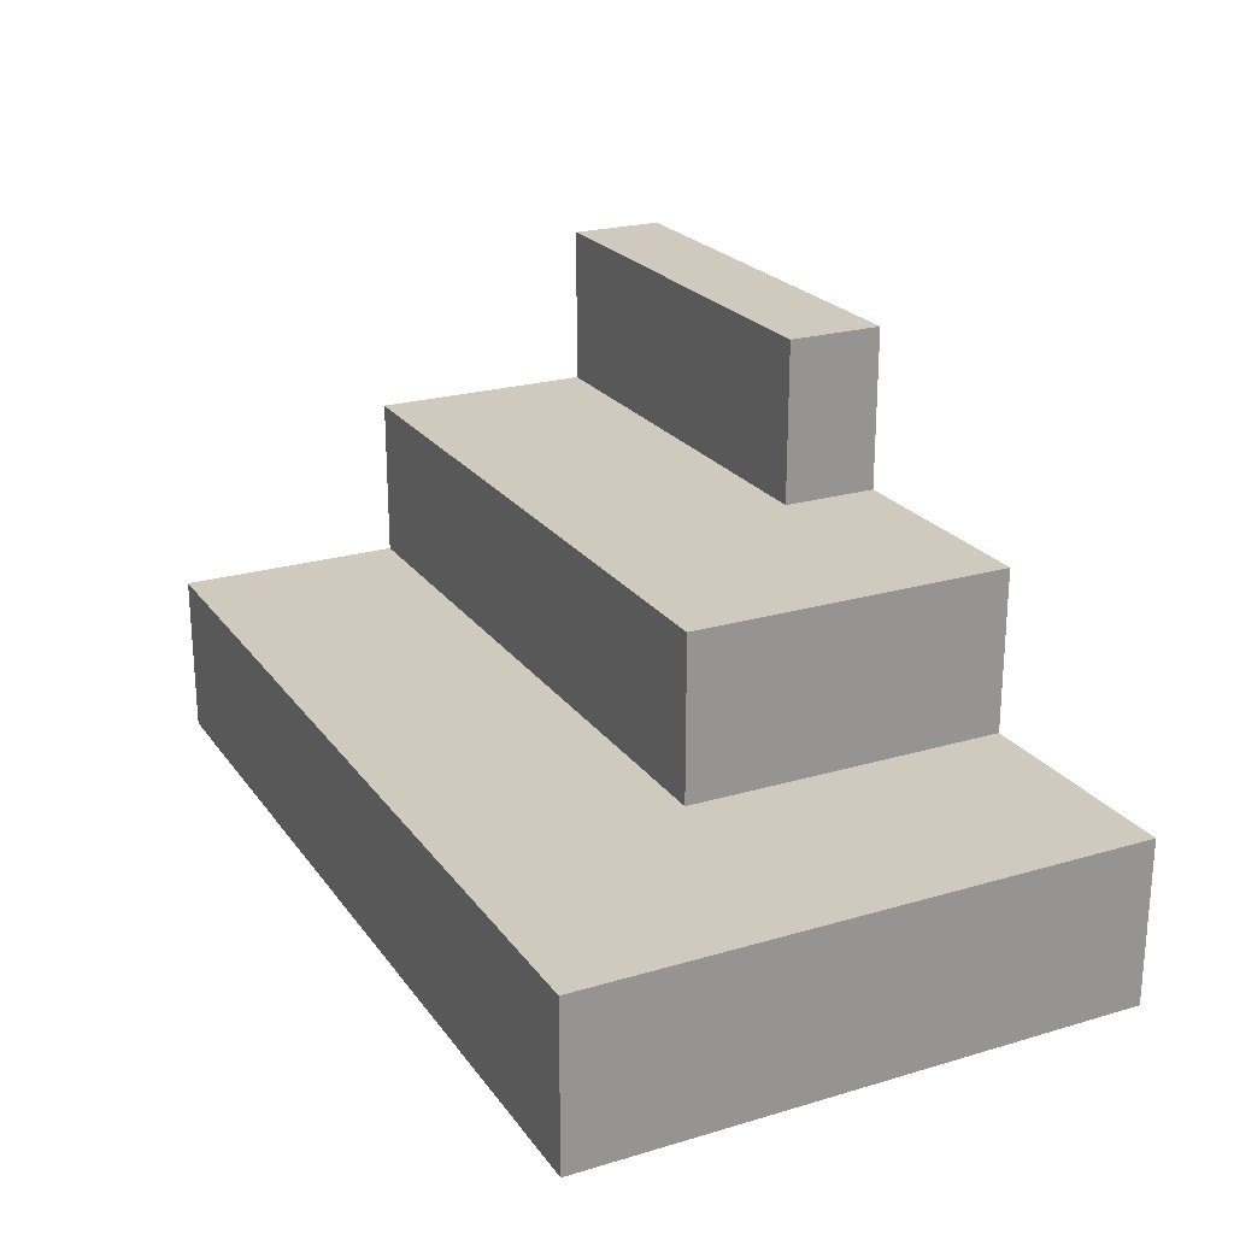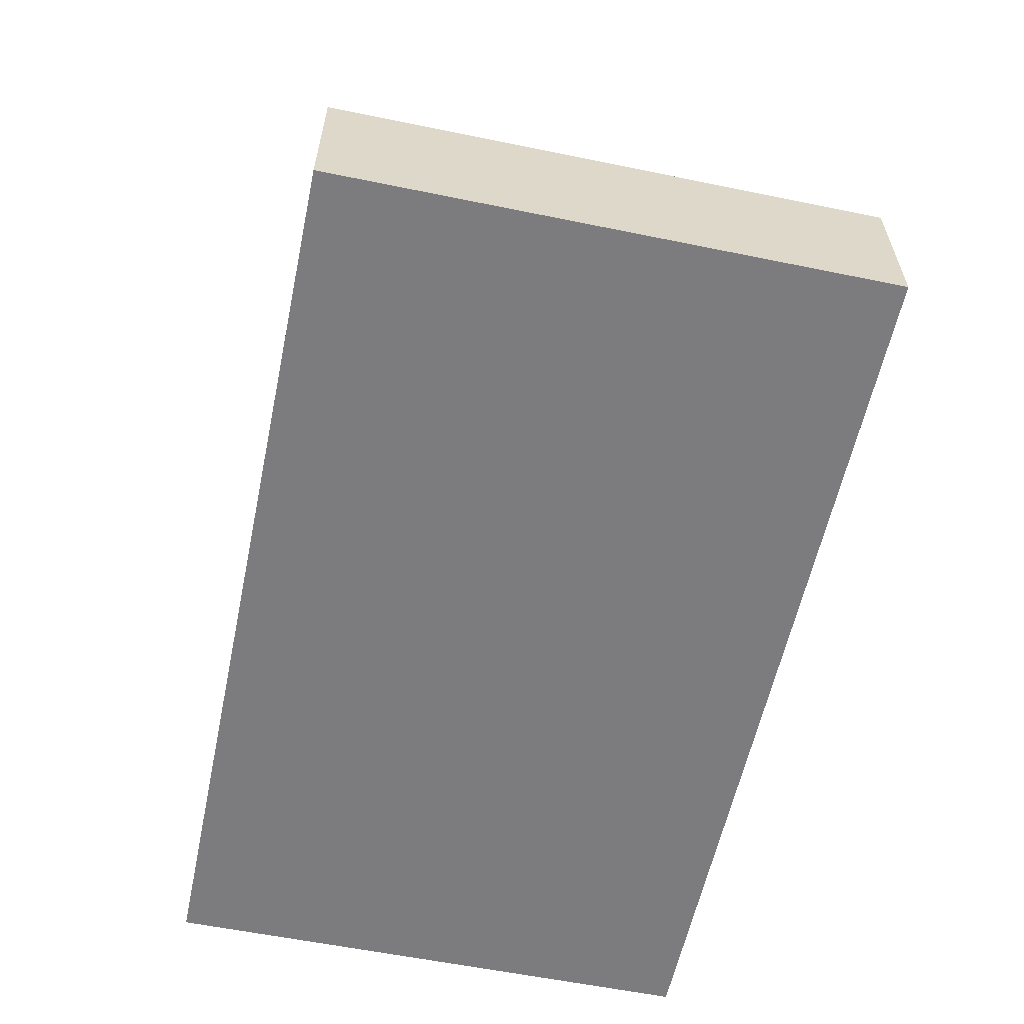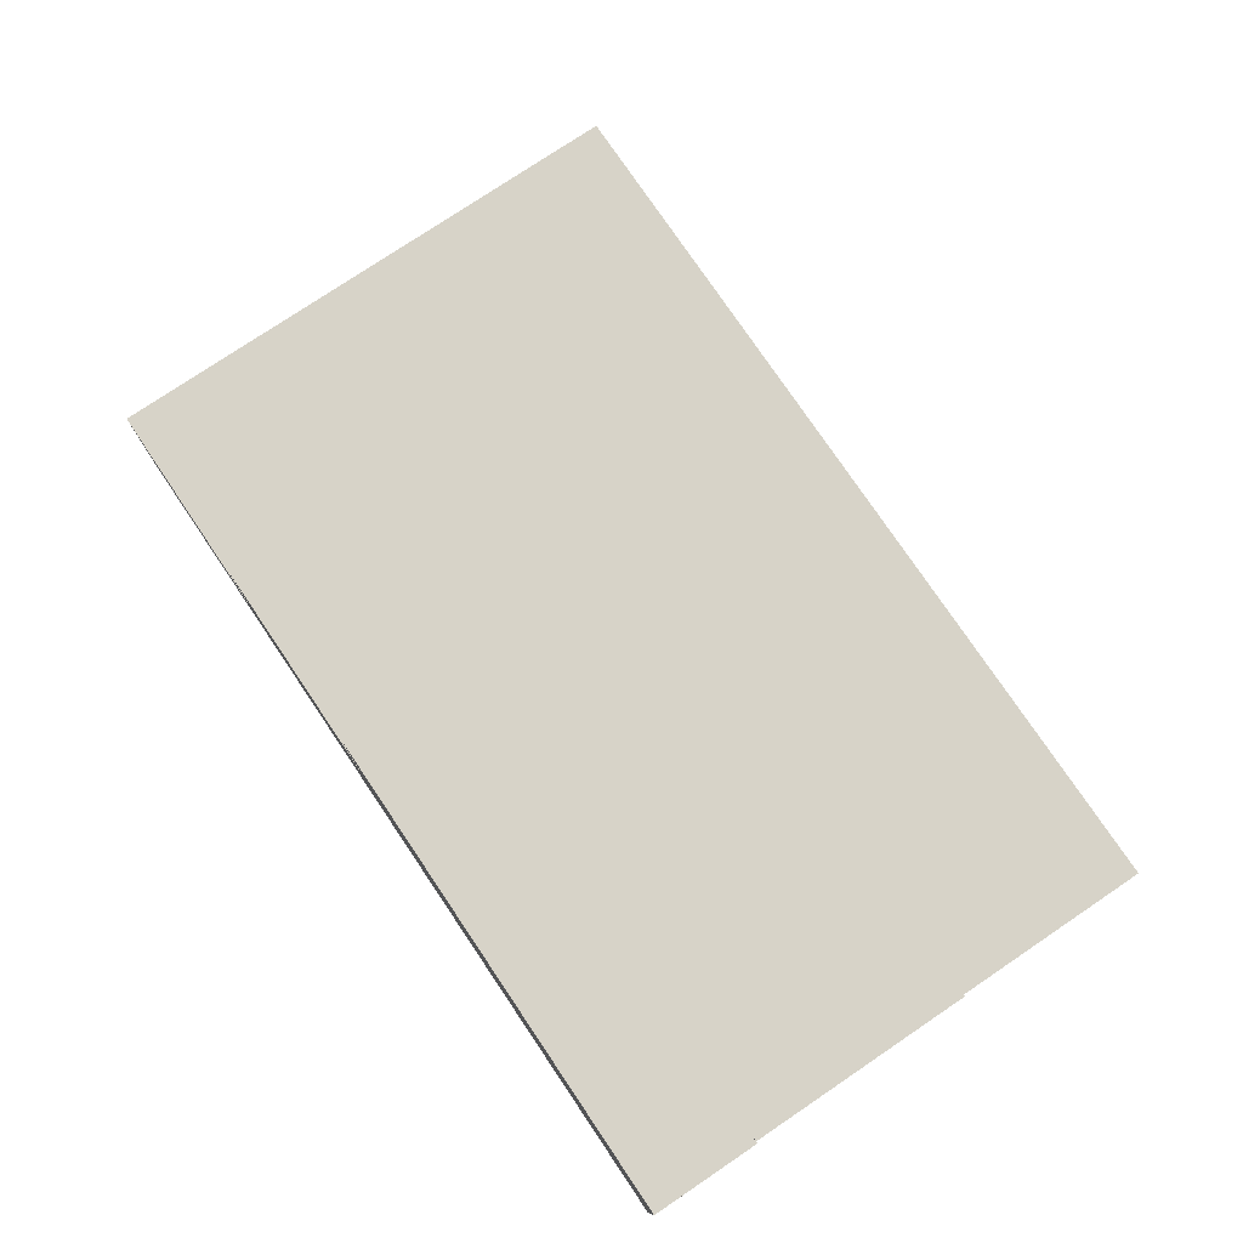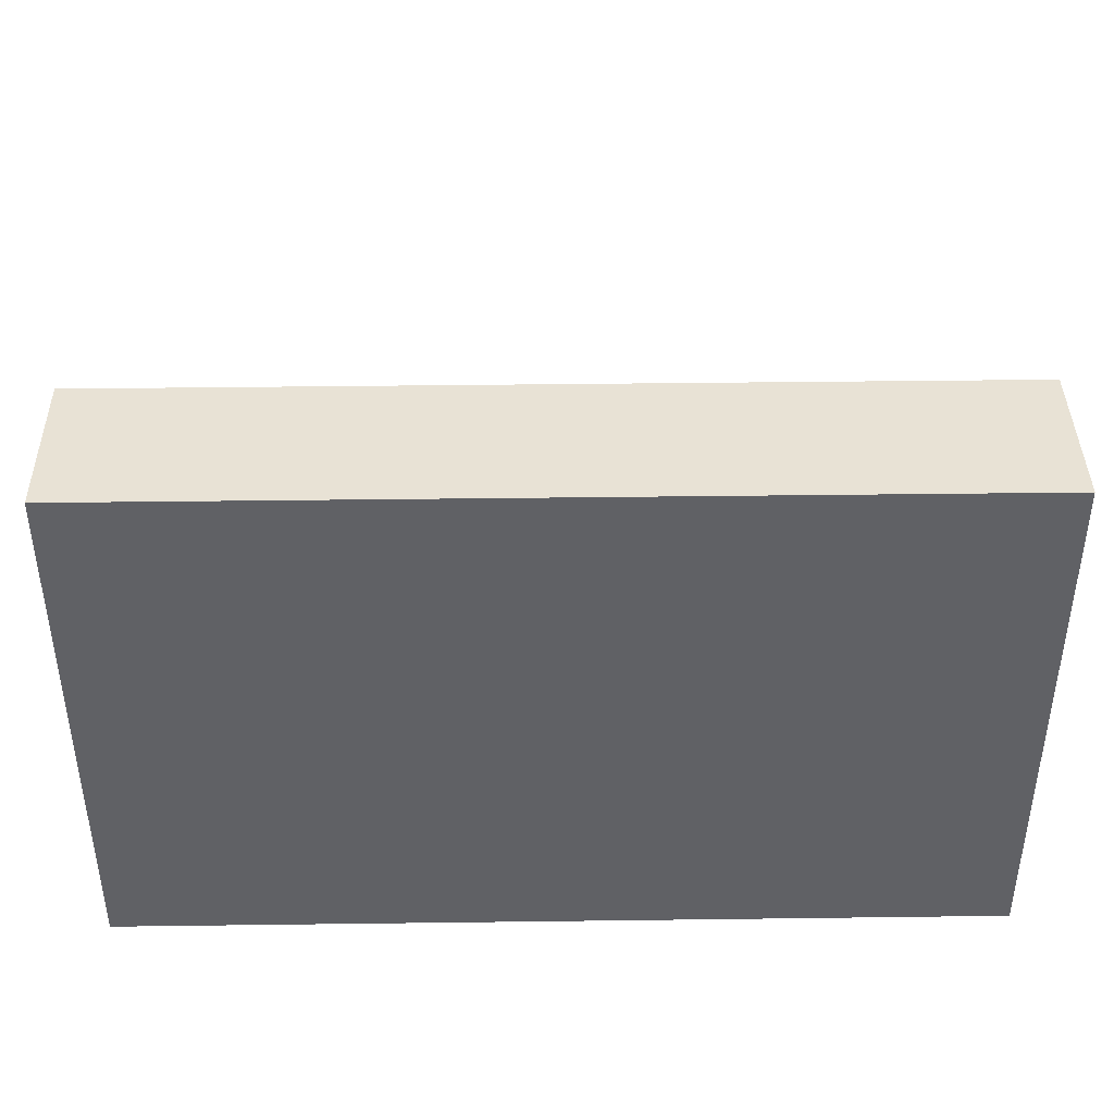
<metadata>
{"format":"obj","ext":"obj","renderer":"f3d","projection":"perspective","resolution":1024,"background":"white","views":[{"elev":22.9,"azim":63.4,"up":"+Y"},{"elev":-58.9,"azim":78.1,"up":"+Y"},{"elev":76.7,"azim":-124.0,"up":"+Y"},{"elev":40.7,"azim":-0.9,"up":"+Z"}]}
</metadata>
<code>
o
v 0 2 0
v 0 2 -0.1
v 0 2 -1.7
v 0 2.4 -0.1
v 0 2.4 -0.8
v 0 2.5 0
v 0 2.5 -0.7
v 0 2.9 -0.8
v 0 2.9 -1.5
v 0 3 -0.7
v 0 3 -1.4
v 0 3.4 -1.5
v 0 3.4 -1.7
v 0 3.5 -1.4
v 0 3.5 -1.7
v 1.4 3 -1.4
v 1.4 3 -1.5
v 1.4 3 -1.7
v 1.4 3.2 -1.5
v 1.4 3.2 -1.6
v 1.4 3.3 -1.5
v 1.4 3.3 -1.6
v 1.4 3.4 -1.5
v 1.4 3.4 -1.7
v 1.4 3.5 -1.4
v 1.4 3.5 -1.7
v 2.1 2.5 -0.7
v 2.1 2.5 -0.8
v 2.1 2.5 -0.9
v 2.1 2.5 -1.7
v 2.1 2.6 -0.9
v 2.1 2.6 -1
v 2.1 2.8 -0.9
v 2.1 2.8 -1
v 2.1 2.8 -1.4
v 2.1 2.8 -1.5
v 2.1 2.9 -0.8
v 2.1 2.9 -1.4
v 2.1 2.9 -1.5
v 2.1 2.9 -1.7
v 2.1 3 -0.7
v 2.1 3 -1.7
v 2.8 2 0
v 2.8 2 -0.1
v 2.8 2 -0.7
v 2.8 2 -0.8
v 2.8 2 -1.1
v 2.8 2 -1.3
v 2.8 2 -1.4
v 2.8 2 -1.5
v 2.8 2 -1.7
v 2.8 2.1 -0.4
v 2.8 2.1 -0.7
v 2.8 2.1 -0.8
v 2.8 2.1 -1.5
v 2.8 2.1 -1.6
v 2.8 2.2 -0.4
v 2.8 2.2 -0.6
v 2.8 2.2 -1
v 2.8 2.2 -1.1
v 2.8 2.2 -1.5
v 2.8 2.2 -1.6
v 2.8 2.3 -0.3
v 2.8 2.3 -0.5
v 2.8 2.3 -1
v 2.8 2.3 -1.3
v 2.8 2.3 -1.4
v 2.8 2.3 -1.5
v 2.8 2.4 -0.1
v 2.8 2.4 -0.3
v 2.8 2.4 -0.5
v 2.8 2.4 -0.6
v 2.8 2.4 -0.7
v 2.8 2.4 -1.7
v 2.8 2.5 0
v 2.8 2.5 -1.7
v 0 2 0
v 0 2.5 0
v 0.1 2 0
v 0.1 2.4 0
v 2.7 2 0
v 2.7 2.4 0
v 2.8 2 0
v 2.8 2.5 0
v 0 2.5 -0.7
v 0 3 -0.7
v 0.1 2.5 -0.7
v 0.1 2.9 -0.7
v 1.2 2.5 -0.7
v 1.3 2.5 -0.7
v 2 2.5 -0.7
v 2 2.9 -0.7
v 2.1 2.5 -0.7
v 2.1 3 -0.7
v 0 3 -1.4
v 0 3.5 -1.4
v 0.1 3 -1.4
v 0.1 3.1 -1.4
v 0.1 3.4 -1.4
v 0.2 3 -1.4
v 0.2 3.1 -1.4
v 0.2 3.2 -1.4
v 0.2 3.3 -1.4
v 0.5 3.1 -1.4
v 0.5 3.2 -1.4
v 0.5 3.3 -1.4
v 0.6 3.1 -1.4
v 0.6 3.2 -1.4
v 0.7 3 -1.4
v 0.7 3.2 -1.4
v 0.8 3 -1.4
v 0.8 3.2 -1.4
v 0.9 3 -1.4
v 0.9 3.1 -1.4
v 0.9 3.2 -1.4
v 0.9 3.3 -1.4
v 1 3 -1.4
v 1 3.1 -1.4
v 1 3.2 -1.4
v 1 3.3 -1.4
v 1 3.4 -1.4
v 1.1 3.3 -1.4
v 1.1 3.4 -1.4
v 1.3 3 -1.4
v 1.3 3.4 -1.4
v 1.4 3 -1.4
v 1.4 3.5 -1.4
v 0 2 -1.7
v 0 3.4 -1.7
v 0 3.5 -1.7
v 0.1 3.4 -1.7
v 0.1 3.5 -1.7
v 1.1 3.4 -1.7
v 1.1 3.5 -1.7
v 1.2 3.4 -1.7
v 1.2 3.5 -1.7
v 1.3 3.4 -1.7
v 1.3 3.5 -1.7
v 1.4 3 -1.7
v 1.4 3.4 -1.7
v 1.4 3.5 -1.7
v 1.8 2.9 -1.7
v 1.8 3 -1.7
v 1.9 2.9 -1.7
v 1.9 3 -1.7
v 2 2.9 -1.7
v 2 3 -1.7
v 2.1 2.5 -1.7
v 2.1 2.9 -1.7
v 2.1 3 -1.7
v 2.7 2.4 -1.7
v 2.7 2.5 -1.7
v 2.8 2 -1.7
v 2.8 2.4 -1.7
v 2.8 2.5 -1.7
v 0 2 0
v 0.1 2 0
v 2.7 2 0
v 2.8 2 0
v 0 2 -0.1
v 0.1 2 -0.1
v 2.7 2 -0.1
v 2.8 2 -0.1
v 2.7 2 -0.7
v 2.8 2 -0.7
v 2.7 2 -0.8
v 2.8 2 -0.8
v 2.7 2 -1.1
v 2.8 2 -1.1
v 2.7 2 -1.3
v 2.8 2 -1.3
v 2.7 2 -1.4
v 2.8 2 -1.4
v 2.7 2 -1.5
v 2.8 2 -1.5
v 0 2 -1.7
v 2.8 2 -1.7
v 0 2.5 0
v 2.8 2.5 0
v 0.1 2.5 -0.1
v 0.4 2.5 -0.1
v 0.5 2.5 -0.1
v 2.4 2.5 -0.1
v 2.6 2.5 -0.1
v 2.7 2.5 -0.1
v 0.4 2.5 -0.2
v 0.5 2.5 -0.2
v 1.1 2.5 -0.2
v 1.2 2.5 -0.2
v 2 2.5 -0.2
v 2.2 2.5 -0.2
v 2.3 2.5 -0.2
v 2.4 2.5 -0.2
v 0.1 2.5 -0.3
v 0.2 2.5 -0.3
v 1.1 2.5 -0.3
v 1.2 2.5 -0.3
v 1.5 2.5 -0.3
v 1.6 2.5 -0.3
v 2 2.5 -0.3
v 2.1 2.5 -0.3
v 2.2 2.5 -0.3
v 2.3 2.5 -0.3
v 2.5 2.5 -0.3
v 0.1 2.5 -0.4
v 0.2 2.5 -0.4
v 2.4 2.5 -0.4
v 2.5 2.5 -0.4
v 2.6 2.5 -0.4
v 0.9 2.5 -0.5
v 1 2.5 -0.5
v 1.2 2.5 -0.5
v 1.4 2.5 -0.5
v 1.5 2.5 -0.5
v 1.6 2.5 -0.5
v 2.1 2.5 -0.5
v 2.3 2.5 -0.5
v 2.4 2.5 -0.5
v 2.5 2.5 -0.5
v 0.9 2.5 -0.6
v 1 2.5 -0.6
v 1.3 2.5 -0.6
v 1.4 2.5 -0.6
v 2.3 2.5 -0.6
v 2.4 2.5 -0.6
v 0 2.5 -0.7
v 0.1 2.5 -0.7
v 1.2 2.5 -0.7
v 1.3 2.5 -0.7
v 2 2.5 -0.7
v 2.1 2.5 -0.7
v 2.3 2.5 -0.7
v 2.4 2.5 -0.7
v 2.1 2.5 -0.8
v 2.2 2.5 -0.8
v 2.1 2.5 -0.9
v 2.2 2.5 -0.9
v 2.5 2.5 -1.1
v 2.6 2.5 -1.1
v 2.5 2.5 -1.2
v 2.6 2.5 -1.2
v 2.3 2.5 -1.4
v 2.4 2.5 -1.4
v 2.2 2.5 -1.5
v 2.3 2.5 -1.5
v 2.4 2.5 -1.5
v 2.5 2.5 -1.5
v 2.6 2.5 -1.5
v 2.2 2.5 -1.6
v 2.3 2.5 -1.6
v 2.5 2.5 -1.6
v 2.6 2.5 -1.6
v 2.1 2.5 -1.7
v 2.7 2.5 -1.7
v 2.8 2.5 -1.7
v 0 3 -0.7
v 2.1 3 -0.7
v 0.1 3 -0.8
v 0.3 3 -0.8
v 0.4 3 -0.8
v 1.4 3 -0.8
v 1.5 3 -0.8
v 2 3 -0.8
v 0.1 3 -0.9
v 0.3 3 -0.9
v 0.4 3 -0.9
v 1.4 3 -0.9
v 1.5 3 -0.9
v 1.8 3 -0.9
v 2 3 -0.9
v 0.1 3 -1
v 0.3 3 -1
v 1.9 3 -1
v 2 3 -1
v 0.2 3 -1.1
v 0.3 3 -1.1
v 1 3 -1.1
v 1.1 3 -1.1
v 1.8 3 -1.1
v 1.9 3 -1.1
v 2 3 -1.1
v 1 3 -1.2
v 1.1 3 -1.2
v 1.5 3 -1.2
v 1.6 3 -1.2
v 1.9 3 -1.2
v 2 3 -1.2
v 0.2 3 -1.3
v 0.3 3 -1.3
v 0.8 3 -1.3
v 0.9 3 -1.3
v 1.5 3 -1.3
v 1.6 3 -1.3
v 0 3 -1.4
v 0.1 3 -1.4
v 0.2 3 -1.4
v 0.7 3 -1.4
v 0.8 3 -1.4
v 0.9 3 -1.4
v 1 3 -1.4
v 1.3 3 -1.4
v 1.4 3 -1.4
v 1.4 3 -1.5
v 1.5 3 -1.5
v 1.7 3 -1.5
v 1.5 3 -1.6
v 1.7 3 -1.6
v 1.8 3 -1.6
v 1.9 3 -1.6
v 1.4 3 -1.7
v 1.8 3 -1.7
v 1.9 3 -1.7
v 2 3 -1.7
v 2.1 3 -1.7
v 0 3.5 -1.4
v 1.4 3.5 -1.4
v 0.1 3.5 -1.5
v 0.4 3.5 -1.5
v 0.5 3.5 -1.5
v 1.3 3.5 -1.5
v 0.4 3.5 -1.6
v 0.5 3.5 -1.6
v 1.1 3.5 -1.6
v 1.2 3.5 -1.6
v 0 3.5 -1.7
v 0.1 3.5 -1.7
v 1.1 3.5 -1.7
v 1.2 3.5 -1.7
v 1.3 3.5 -1.7
v 1.4 3.5 -1.7
f 4 2 1
f 4 3 2
f 5 3 4
f 6 4 1
f 6 5 4
f 7 5 6
f 8 3 5
f 8 5 7
f 9 3 8
f 10 8 7
f 10 9 8
f 11 9 10
f 12 3 9
f 12 9 11
f 13 3 12
f 14 12 11
f 14 13 12
f 15 13 14
f 16 17 19
f 17 18 19
f 19 18 20
f 16 19 21
f 19 20 21
f 20 18 22
f 21 20 22
f 16 21 23
f 21 22 23
f 22 18 24
f 23 22 24
f 16 23 25
f 23 24 25
f 25 24 26
f 28 29 31
f 29 30 31
f 31 30 32
f 28 31 33
f 31 32 33
f 32 30 34
f 33 32 34
f 34 30 35
f 35 30 36
f 27 28 37
f 28 33 37
f 33 34 37
f 34 35 37
f 35 36 38
f 37 35 38
f 36 30 39
f 38 36 39
f 39 30 40
f 37 38 41
f 27 37 41
f 39 40 41
f 38 39 41
f 41 40 42
f 44 45 52
f 45 46 53
f 52 45 53
f 46 47 54
f 53 46 54
f 50 51 55
f 49 50 55
f 55 51 56
f 44 52 57
f 52 53 57
f 57 53 58
f 54 47 59
f 53 54 59
f 47 48 60
f 59 47 60
f 55 56 61
f 49 55 61
f 56 51 62
f 61 56 62
f 57 58 63
f 44 57 63
f 63 58 64
f 53 59 65
f 59 60 65
f 60 48 66
f 65 60 66
f 48 49 66
f 49 61 67
f 66 49 67
f 61 62 68
f 67 61 68
f 43 44 69
f 44 63 69
f 63 64 70
f 69 63 70
f 64 58 71
f 70 64 71
f 58 53 72
f 71 58 72
f 65 66 73
f 72 53 73
f 53 65 73
f 66 67 73
f 67 68 73
f 68 62 74
f 73 68 74
f 62 51 74
f 72 73 75
f 70 71 75
f 73 74 75
f 69 70 75
f 43 69 75
f 71 72 75
f 75 74 76
f 79 78 77
f 80 78 79
f 81 80 79
f 82 78 80
f 82 80 81
f 83 82 81
f 84 78 82
f 84 82 83
f 87 86 85
f 88 86 87
f 89 88 87
f 90 88 89
f 91 88 90
f 92 86 88
f 92 88 91
f 93 92 91
f 94 86 92
f 94 92 93
f 97 96 95
f 98 96 97
f 99 96 98
f 100 98 97
f 101 99 98
f 101 98 100
f 102 99 101
f 103 99 102
f 104 101 100
f 104 102 101
f 105 103 102
f 105 102 104
f 106 99 103
f 106 103 105
f 107 105 104
f 107 104 100
f 108 106 105
f 108 105 107
f 109 107 100
f 109 108 107
f 110 106 108
f 110 108 109
f 111 110 109
f 112 106 110
f 112 110 111
f 113 112 111
f 114 112 113
f 115 106 112
f 115 112 114
f 116 99 106
f 116 106 115
f 117 114 113
f 118 115 114
f 118 114 117
f 119 116 115
f 119 115 118
f 120 99 116
f 120 116 119
f 121 96 99
f 121 99 120
f 122 120 119
f 122 119 118
f 122 121 120
f 122 118 117
f 123 96 121
f 123 121 122
f 124 122 117
f 124 123 122
f 125 96 123
f 125 123 124
f 126 125 124
f 127 96 125
f 127 125 126
f 128 129 131
f 129 130 131
f 131 130 132
f 128 131 133
f 131 132 133
f 133 132 134
f 128 133 135
f 133 134 135
f 135 134 136
f 128 135 137
f 135 136 137
f 137 136 138
f 128 137 139
f 137 138 140
f 139 137 140
f 140 138 141
f 128 139 142
f 142 139 143
f 128 142 144
f 142 143 144
f 144 143 145
f 128 144 146
f 144 145 146
f 146 145 147
f 128 146 148
f 146 147 149
f 148 146 149
f 149 147 150
f 128 148 151
f 151 148 152
f 128 151 153
f 151 152 154
f 153 151 154
f 154 152 155
f 160 157 156
f 161 158 157
f 161 157 160
f 162 159 158
f 162 158 161
f 163 159 162
f 164 161 160
f 164 162 161
f 164 163 162
f 165 163 164
f 166 164 160
f 166 165 164
f 167 165 166
f 168 166 160
f 168 167 166
f 169 167 168
f 170 168 160
f 170 169 168
f 171 169 170
f 172 170 160
f 172 171 170
f 173 171 172
f 174 172 160
f 174 173 172
f 175 173 174
f 176 174 160
f 176 175 174
f 177 175 176
f 178 179 180
f 180 179 181
f 181 179 182
f 182 179 183
f 183 179 184
f 184 179 185
f 180 181 186
f 181 182 186
f 182 183 187
f 186 182 187
f 187 183 188
f 188 183 189
f 189 183 190
f 190 183 191
f 191 183 192
f 183 184 193
f 192 183 193
f 178 180 194
f 180 186 194
f 186 187 194
f 187 188 194
f 194 188 195
f 188 189 196
f 195 188 196
f 189 190 197
f 196 189 197
f 197 190 198
f 198 190 199
f 190 191 200
f 199 190 200
f 200 191 201
f 191 192 202
f 201 191 202
f 192 193 203
f 202 192 203
f 193 184 204
f 203 193 204
f 194 195 205
f 178 194 205
f 195 196 206
f 205 195 206
f 196 197 206
f 197 198 206
f 203 204 207
f 204 184 208
f 207 204 208
f 184 185 209
f 208 184 209
f 206 198 210
f 205 206 210
f 210 198 211
f 211 198 212
f 212 198 213
f 198 199 214
f 213 198 214
f 200 201 215
f 214 199 215
f 199 200 215
f 202 203 216
f 215 201 216
f 201 202 216
f 203 207 217
f 216 203 217
f 207 208 218
f 217 207 218
f 208 209 219
f 218 208 219
f 210 211 220
f 205 210 220
f 211 212 221
f 220 211 221
f 212 213 222
f 214 215 223
f 222 213 223
f 216 217 223
f 213 214 223
f 218 219 223
f 217 218 223
f 215 216 223
f 223 219 224
f 224 219 225
f 178 205 226
f 220 221 227
f 226 205 227
f 205 220 227
f 212 222 228
f 227 221 228
f 221 212 228
f 223 224 229
f 228 222 229
f 222 223 229
f 229 224 230
f 230 224 231
f 224 225 232
f 231 224 232
f 225 219 233
f 232 225 233
f 232 233 234
f 231 232 234
f 234 233 235
f 234 235 236
f 235 233 237
f 236 235 237
f 233 219 238
f 237 233 238
f 236 237 238
f 219 209 238
f 209 185 239
f 238 209 239
f 236 238 240
f 238 239 240
f 239 185 241
f 240 239 241
f 236 240 242
f 240 241 242
f 242 241 243
f 236 242 244
f 242 243 245
f 244 242 245
f 243 241 246
f 245 243 246
f 246 241 247
f 241 185 248
f 247 241 248
f 244 245 249
f 236 244 249
f 246 247 250
f 249 245 250
f 245 246 250
f 247 248 251
f 250 247 251
f 248 185 252
f 251 248 252
f 236 249 253
f 250 251 253
f 251 252 253
f 249 250 253
f 185 179 254
f 253 252 254
f 252 185 254
f 254 179 255
f 256 257 258
f 258 257 259
f 259 257 260
f 260 257 261
f 261 257 262
f 262 257 263
f 256 258 264
f 258 259 264
f 259 260 265
f 264 259 265
f 260 261 266
f 265 260 266
f 261 262 267
f 266 261 267
f 262 263 268
f 267 262 268
f 268 263 269
f 263 257 270
f 269 263 270
f 256 264 271
f 264 265 271
f 268 269 272
f 271 265 272
f 266 267 272
f 267 268 272
f 265 266 272
f 269 270 273
f 270 257 274
f 273 270 274
f 271 272 275
f 272 269 276
f 275 272 276
f 276 269 277
f 277 269 278
f 269 273 279
f 278 269 279
f 273 274 280
f 279 273 280
f 274 257 281
f 280 274 281
f 277 278 282
f 276 277 282
f 279 280 283
f 282 278 283
f 278 279 283
f 283 280 284
f 284 280 285
f 280 281 286
f 285 280 286
f 281 257 287
f 286 281 287
f 271 275 288
f 275 276 288
f 276 282 289
f 288 276 289
f 282 283 289
f 283 284 289
f 289 284 290
f 290 284 291
f 284 285 292
f 291 284 292
f 285 286 293
f 292 285 293
f 286 287 293
f 256 271 294
f 271 288 295
f 294 271 295
f 289 290 295
f 288 289 295
f 295 290 296
f 296 290 297
f 290 291 298
f 297 290 298
f 291 292 299
f 298 291 299
f 292 293 299
f 299 293 300
f 300 293 301
f 301 293 302
f 302 293 303
f 303 293 304
f 293 287 305
f 304 293 305
f 303 304 306
f 304 305 306
f 305 287 307
f 306 305 307
f 307 287 308
f 308 287 309
f 303 306 310
f 306 307 310
f 307 308 310
f 308 309 311
f 310 308 311
f 309 287 312
f 311 309 312
f 287 257 313
f 312 287 313
f 313 257 314
f 315 316 317
f 317 316 318
f 318 316 319
f 319 316 320
f 317 318 321
f 318 319 321
f 319 320 322
f 321 319 322
f 322 320 323
f 323 320 324
f 315 317 325
f 317 321 326
f 325 317 326
f 321 322 326
f 322 323 326
f 323 324 327
f 326 323 327
f 324 320 328
f 327 324 328
f 320 316 329
f 328 320 329
f 329 316 330

</code>
